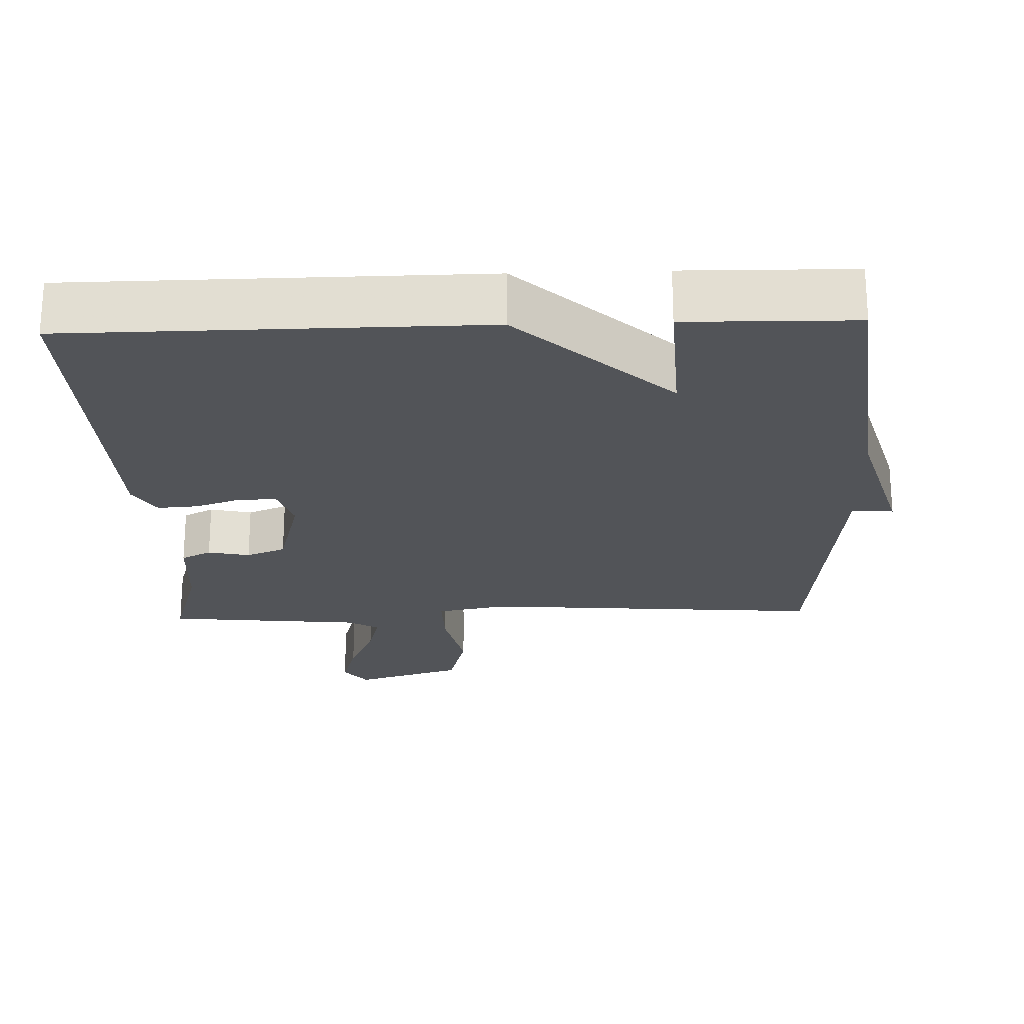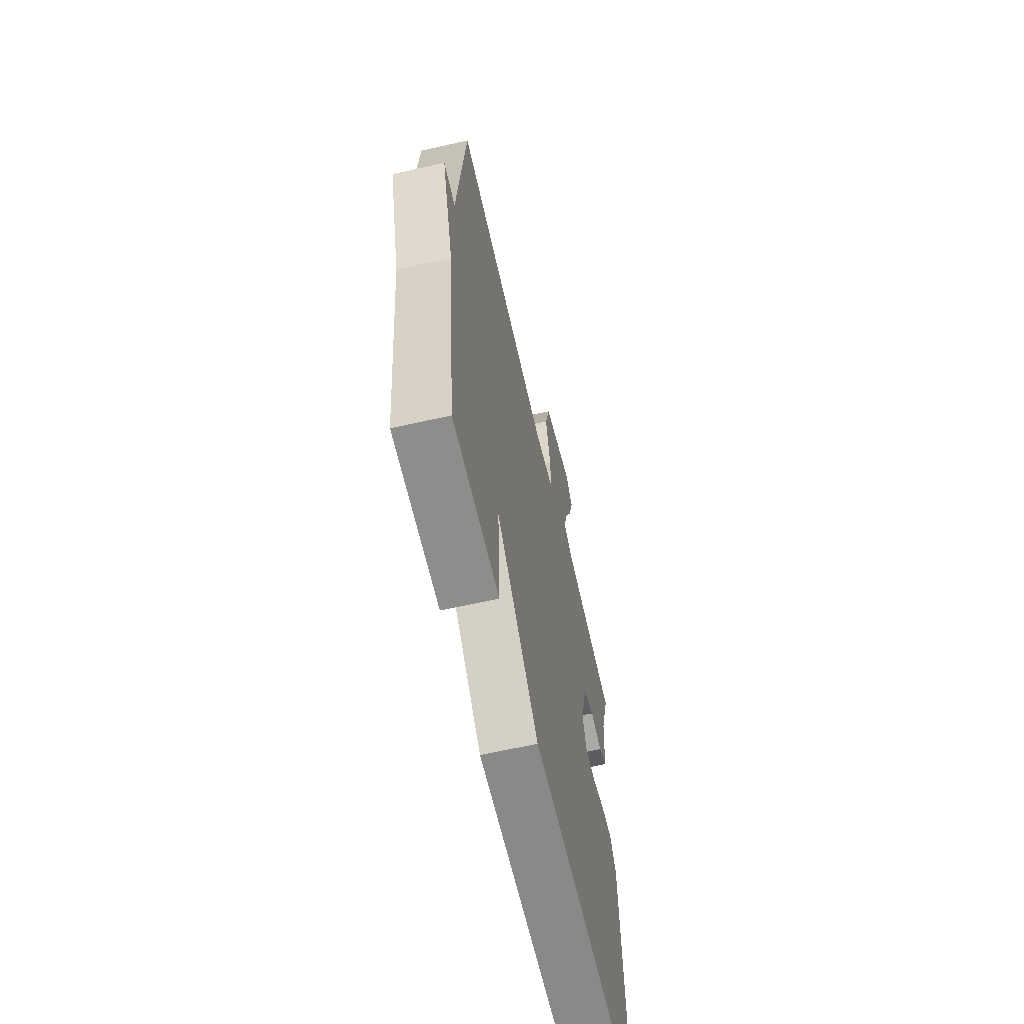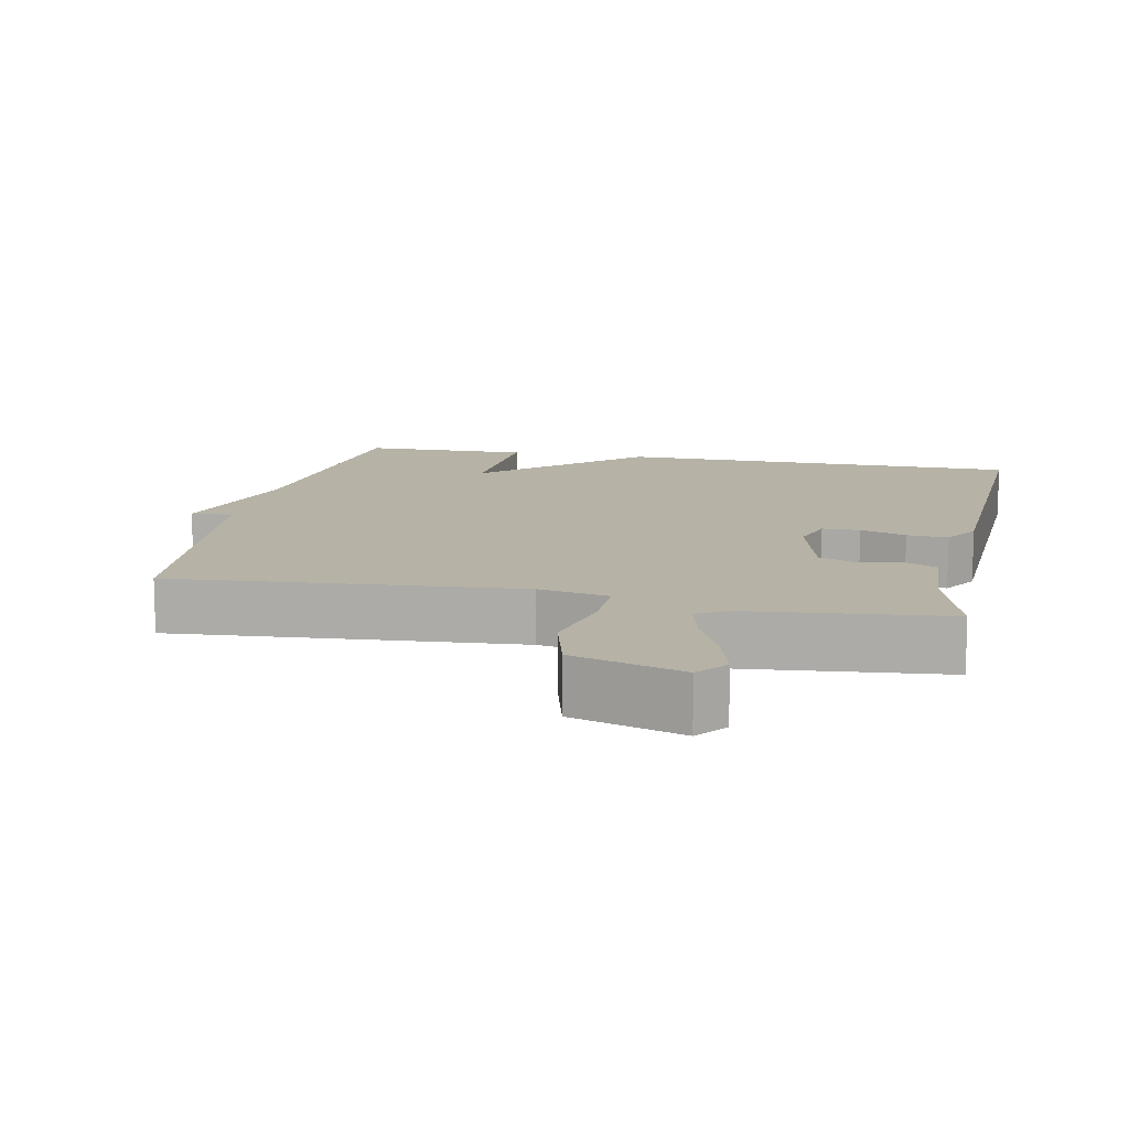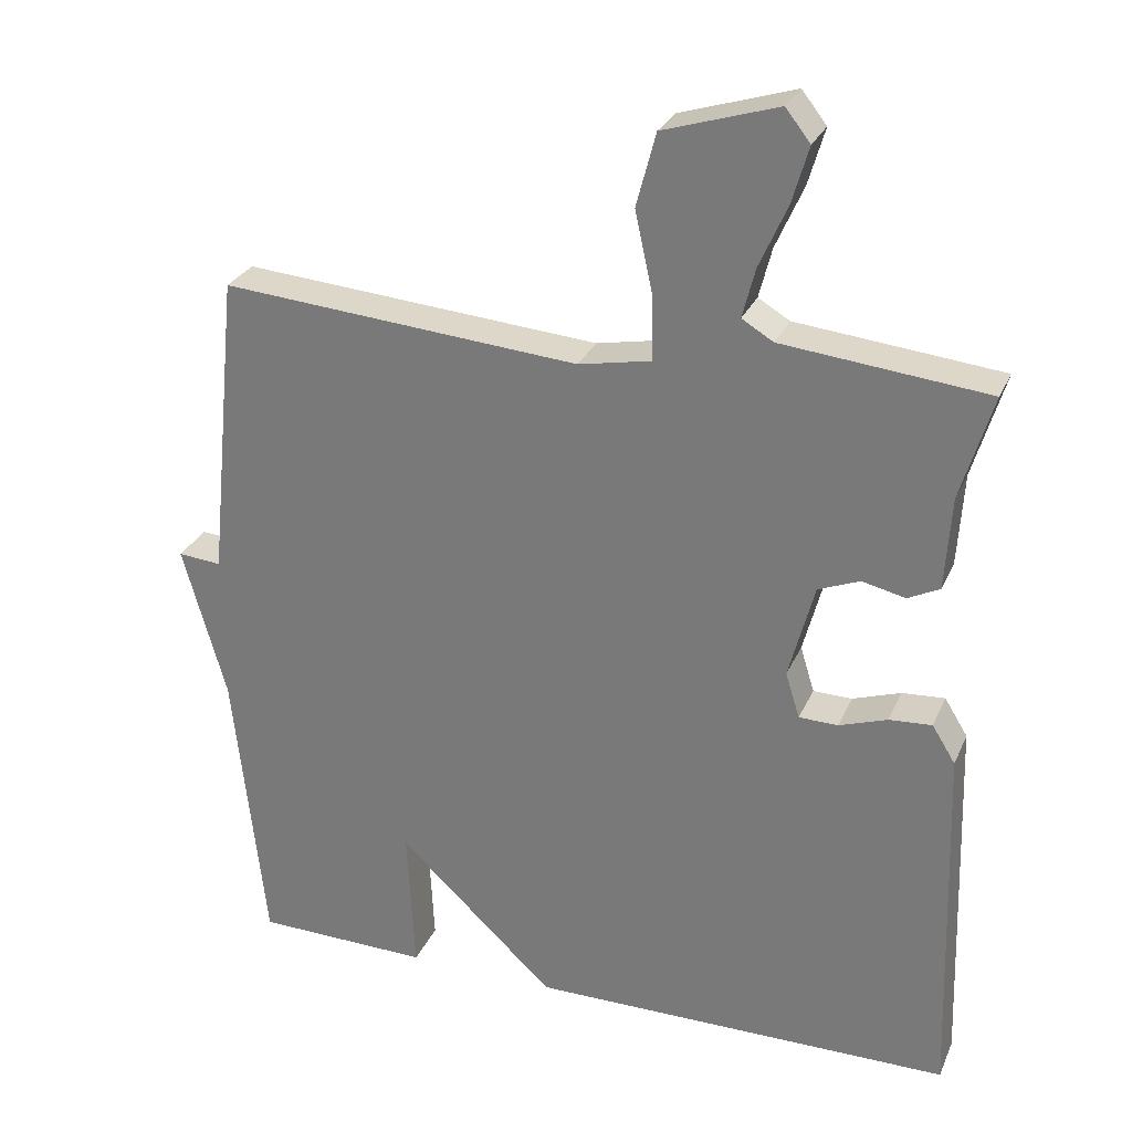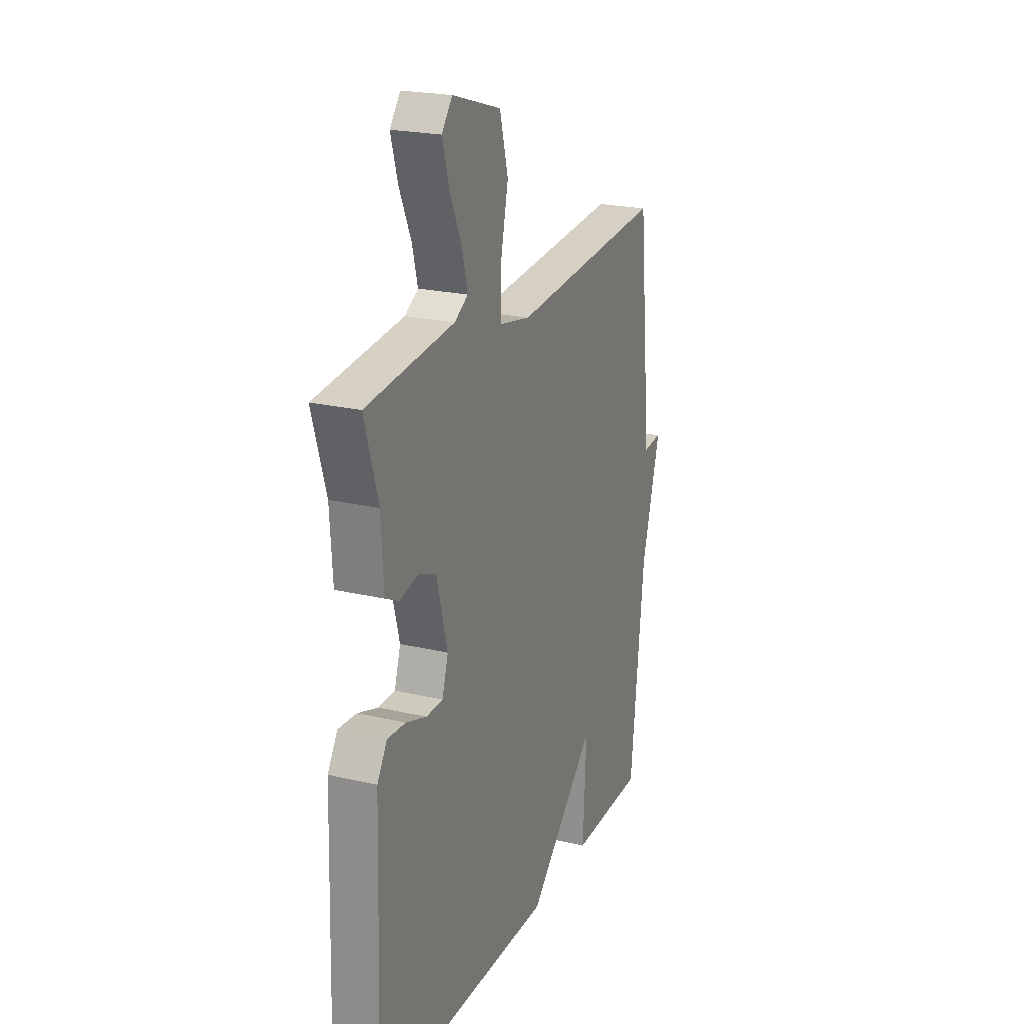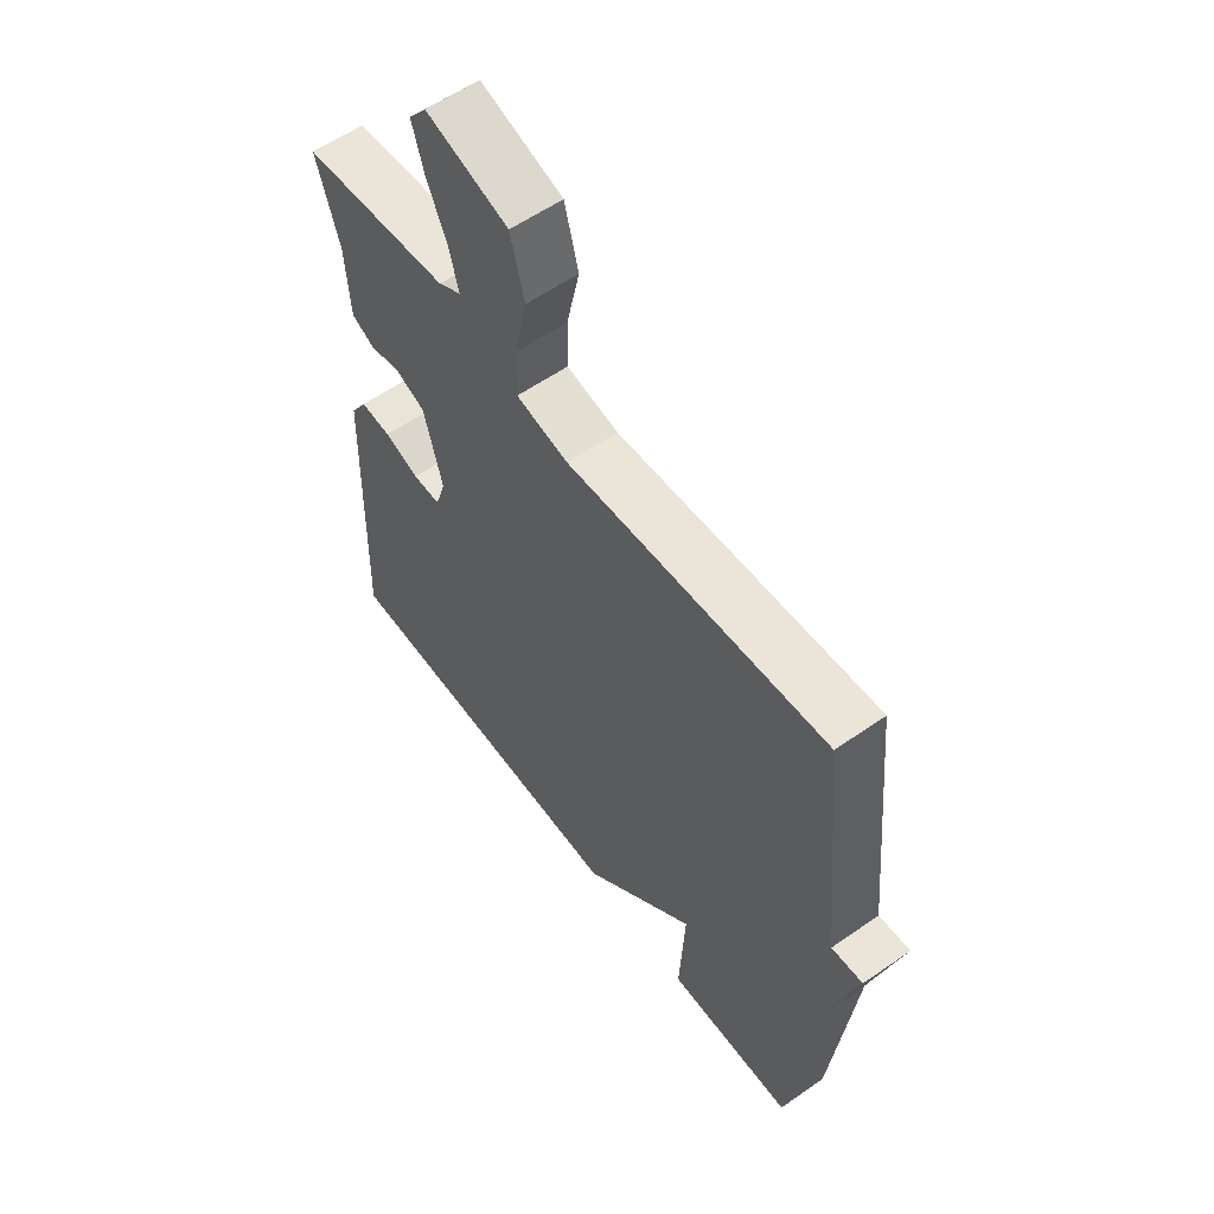
<metadata>
{"format":"obj","ext":"obj","renderer":"f3d","projection":"perspective","resolution":1024,"background":"white","views":[{"elev":-22.9,"azim":-178.0,"up":"+Y"},{"elev":-63.5,"azim":-77.1,"up":"+Z"},{"elev":12.2,"azim":11.8,"up":"+Y"},{"elev":28.1,"azim":20.3,"up":"+Z"},{"elev":22.2,"azim":112.3,"up":"+Z"},{"elev":58.3,"azim":-125.8,"up":"+Z"}]}
</metadata>
<code>
v -0.5 0.07 -0.5
v -0.542 0.07 -0.113
v -0.6 0.07 0.092
v -0.542 0.07 0.087
v -0.5 0.07 0.5
v -0.022 0.07 0.462
v 0.075 0.07 0.481
v 0.074 0.07 0.564
v 0.05 0.07 0.674
v 0.076 0.07 0.772
v 0.228 0.07 0.819
v 0.261 0.07 0.777
v 0.239 0.07 0.702
v 0.202 0.07 0.619
v 0.185 0.07 0.553
v 0.227 0.07 0.528
v 0.5 0.07 0.5
v 0.458 0.07 0.36
v 0.45 0.07 0.236
v 0.408 0.07 0.215
v 0.35 0.07 0.228
v 0.295 0.07 0.206
v 0.261 0.07 0.078
v 0.28 0.07 0.017
v 0.332 0.07 0.016
v 0.396 0.07 0.038
v 0.453 0.07 0.042
v 0.484 0.07 -0.008
v 0.5 0.07 -0.5
v -0.067 0.07 -0.504
v -0.277 0.07 -0.308
v -0.267 0.07 -0.504
v -0.5 0 -0.5
v -0.542 0 -0.113
v -0.6 0 0.092
v -0.542 0 0.087
v -0.5 0 0.5
v -0.022 0 0.462
v 0.075 0 0.481
v 0.074 0 0.564
v 0.05 0 0.674
v 0.076 0 0.772
v 0.228 0 0.819
v 0.261 0 0.777
v 0.239 0 0.702
v 0.202 0 0.619
v 0.185 0 0.553
v 0.227 0 0.528
v 0.5 0 0.5
v 0.458 0 0.36
v 0.45 0 0.236
v 0.408 0 0.215
v 0.35 0 0.228
v 0.295 0 0.206
v 0.261 0 0.078
v 0.28 0 0.017
v 0.332 0 0.016
v 0.396 0 0.038
v 0.453 0 0.042
v 0.484 0 -0.008
v 0.5 0 -0.5
v -0.067 0 -0.504
v -0.277 0 -0.308
v -0.267 0 -0.504
f 31 32 1 2
f 29 30 31
f 28 29 31
f 27 28 31
f 26 27 31
f 25 26 31
f 24 25 31 2
f 23 24 2
f 22 23 2
f 21 22 2
f 18 19 20 21
f 18 21 2
f 17 18 2
f 16 17 2
f 15 16 2
f 12 13 14
f 11 12 14
f 10 11 14
f 9 10 14
f 8 9 14
f 7 8 14 15
f 4 5 6
f 4 6 7
f 2 3 4
f 2 4 7
f 2 7 15
f 34 33 64 63
f 63 62 61
f 63 61 60
f 63 60 59
f 63 59 58
f 63 58 57
f 34 63 57 56
f 34 56 55
f 34 55 54
f 34 54 53
f 53 52 51 50
f 34 53 50
f 34 50 49
f 34 49 48
f 34 48 47
f 46 45 44
f 46 44 43
f 46 43 42
f 46 42 41
f 46 41 40
f 47 46 40 39
f 38 37 36
f 39 38 36
f 36 35 34
f 39 36 34
f 47 39 34
f 1 33 34 2
f 2 34 35 3
f 3 35 36 4
f 4 36 37 5
f 5 37 38 6
f 6 38 39 7
f 7 39 40 8
f 8 40 41 9
f 9 41 42 10
f 10 42 43 11
f 11 43 44 12
f 12 44 45 13
f 13 45 46 14
f 14 46 47 15
f 15 47 48 16
f 16 48 49 17
f 17 49 50 18
f 18 50 51 19
f 19 51 52 20
f 20 52 53 21
f 21 53 54 22
f 22 54 55 23
f 23 55 56 24
f 24 56 57 25
f 25 57 58 26
f 26 58 59 27
f 27 59 60 28
f 28 60 61 29
f 29 61 62 30
f 30 62 63 31
f 31 63 64 32
f 32 64 33 1

</code>
